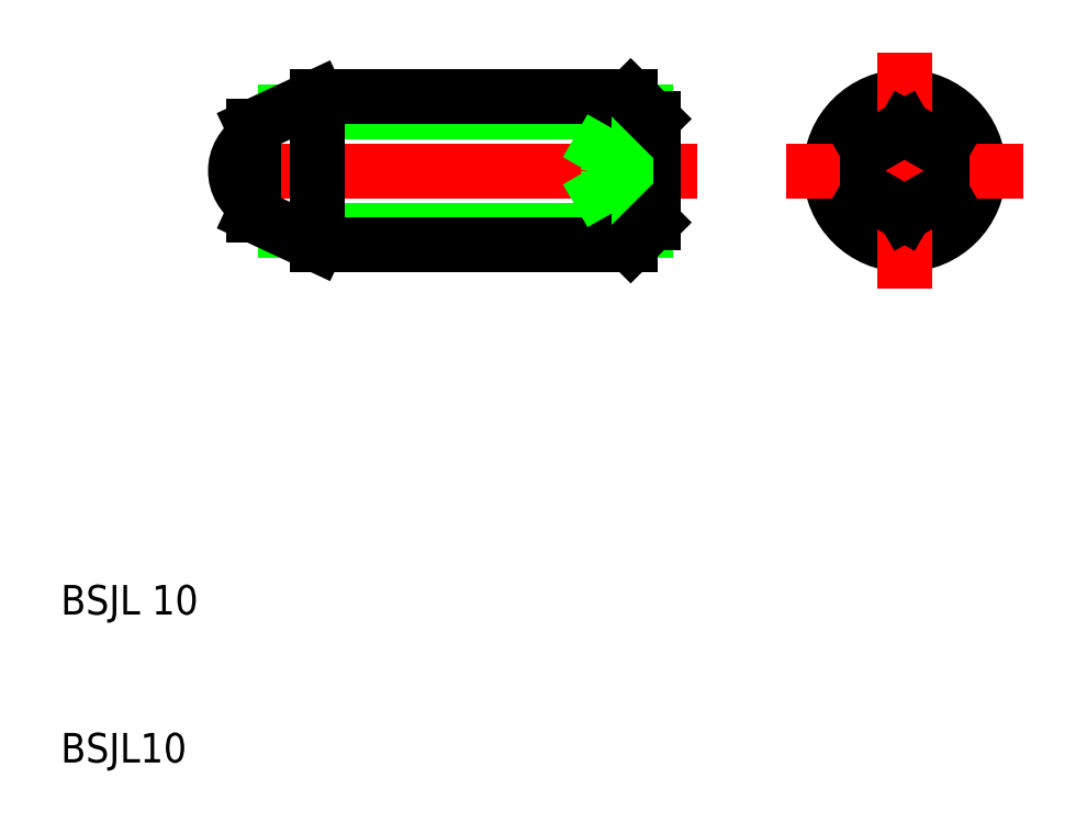
<metadata>
{"format":"dxf","ext":"dxf","renderer":"ezdxf+matplotlib","layout":"modelspace","background":"white","min_lineweight":24,"dpi":150}
</metadata>
<code>
0
SECTION
2
ENTITIES
0
LINE
8
CENTER
10
53
20
50
30
0
11
18.8
21
50
31
0
0
LINE
8
0
10
49.5
20
54
30
0
11
25.16
21
54
31
0
0
LINE
8
0
10
48.5
20
55
30
0
11
27.3
21
55
31
0
0
LINE
8
0
10
49.5
20
46
30
0
11
25.16
21
46
31
0
0
LINE
8
0
10
48.5
20
45
30
0
11
27.3
21
45
31
0
0
ARC
8
0
10
24.3
20
50
30
0
40
2.5
50
121.3
51
238.7
0
LINE
8
0
10
23
20
52.14
30
0
11
23
21
47.86
31
0
0
LINE
8
0
10
27.3
20
55
30
0
11
27.3
21
45
31
0
0
LINE
8
0
10
23
20
47.86
30
0
11
23
21
47.01
31
0
0
LINE
8
0
10
23
20
52.99
30
0
11
23
21
52.14
31
0
0
ARC
8
0
10
52.48
20
50
30
0
40
5.483
50
164.7
51
195.3
0
LINE
8
0
10
48.5
20
45
30
0
11
48.5
21
55
31
0
0
LINE
8
0
10
47.19
20
52.89
30
0
11
45.53
21
50
31
0
0
LINE
8
0
10
50
20
46.5
30
0
11
50
21
53.5
31
0
0
LINE
8
0
10
47.19
20
47.11
30
0
11
45.53
21
50
31
0
0
ARC
8
0
10
48.44
20
47.83
30
0
40
1.443
50
150
51
210
0
LINE
8
0
10
47.19
20
47.11
30
0
11
50
21
47.11
31
0
0
LINE
8
0
10
47.19
20
48.56
30
0
11
50
21
48.56
31
0
0
LINE
8
0
10
47.19
20
52.89
30
0
11
50
21
52.89
31
0
0
LINE
8
0
10
47.19
20
51.44
30
0
11
50
21
51.44
31
0
0
ARC
8
0
10
48.44
20
52.17
30
0
40
1.443
50
150
51
210
0
ARC
8
0
10
67
20
50
30
0
40
4
50
280
51
210
0
CIRCLE
8
0
10
67
20
50
30
0
40
5
0
LINE
8
CENTER
10
59
20
50
30
0
11
75
21
50
31
0
0
LINE
8
0
10
69.5
20
51.44
30
0
11
69.5
21
48.56
31
0
0
LINE
8
0
10
64.5
20
51.44
30
0
11
64.5
21
48.56
31
0
0
LINE
8
CENTER
10
67
20
42
30
0
11
67
21
58
31
0
0
LINE
8
0
10
67
20
47.11
30
0
11
64.5
21
48.56
31
0
0
LINE
8
0
10
67
20
47.11
30
0
11
69.5
21
48.56
31
0
0
LINE
8
0
10
67
20
52.89
30
0
11
64.5
21
51.44
31
0
0
LINE
8
0
10
67
20
52.89
30
0
11
69.5
21
51.44
31
0
0
TEXT
8
0
10
10
20
20
30
0
40
2
1
BSJL 10
0
TEXT
8
0
10
10
20
10
30
0
40
2
1
BSJL10
0
LINE
8
0
10
27.3
20
55
30
0
11
23
21
52.99
31
0
0
LINE
8
0
10
27.3
20
45
30
0
11
23
21
47.01
31
0
0
LINE
8
0
10
50
20
53.5
30
0
11
48.5
21
55
31
0
0
LINE
8
0
10
50
20
46.5
30
0
11
48.5
21
45
31
0
0
VIEWPORT
8
0
10
261.5
20
148.5
30
0
40
523
41
297
68
     1
69
     1
0
ENDSEC
0
EOF

</code>
